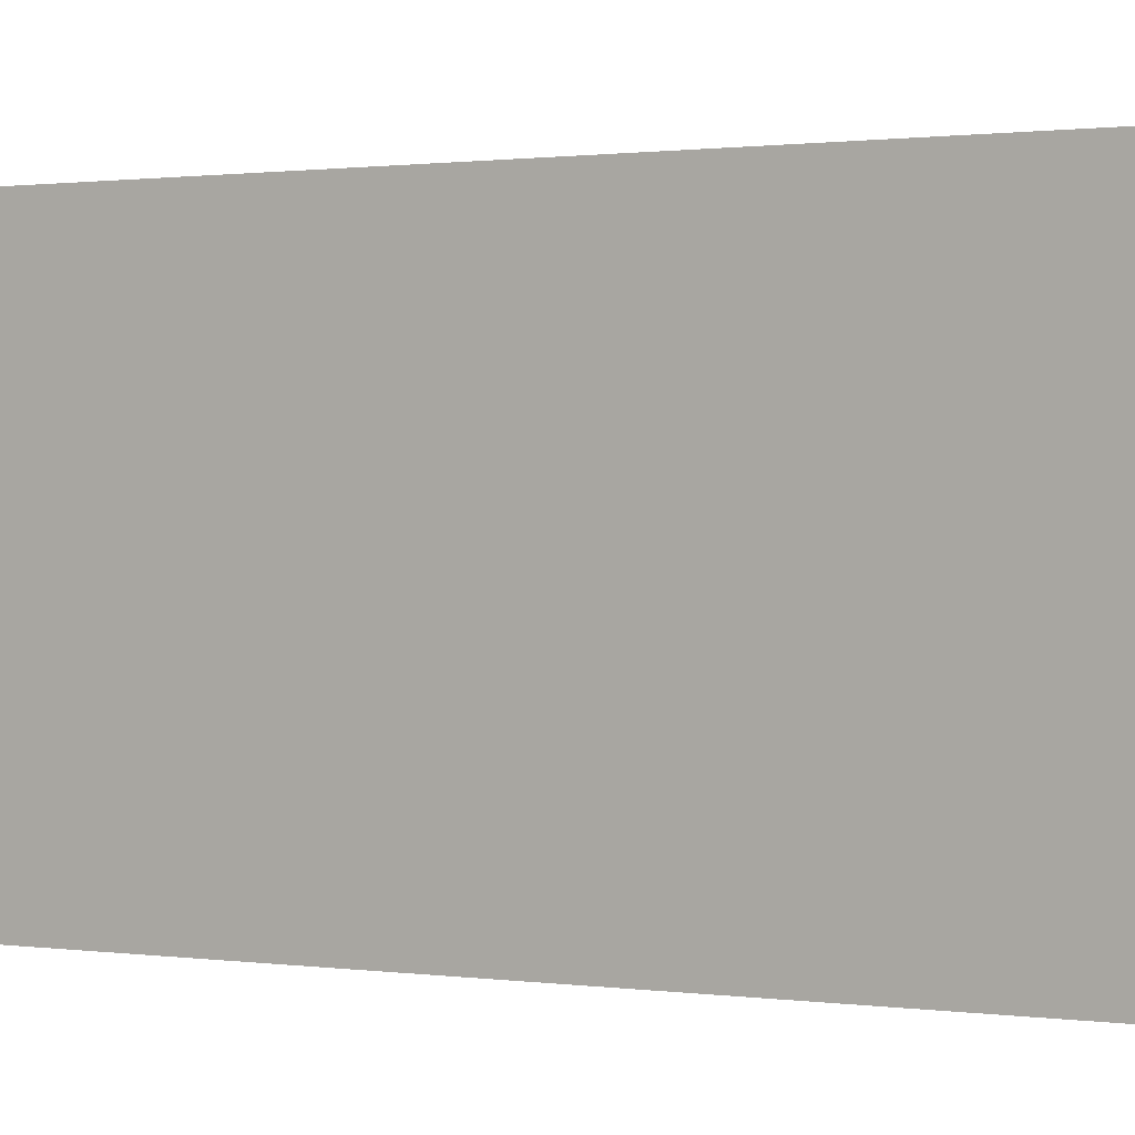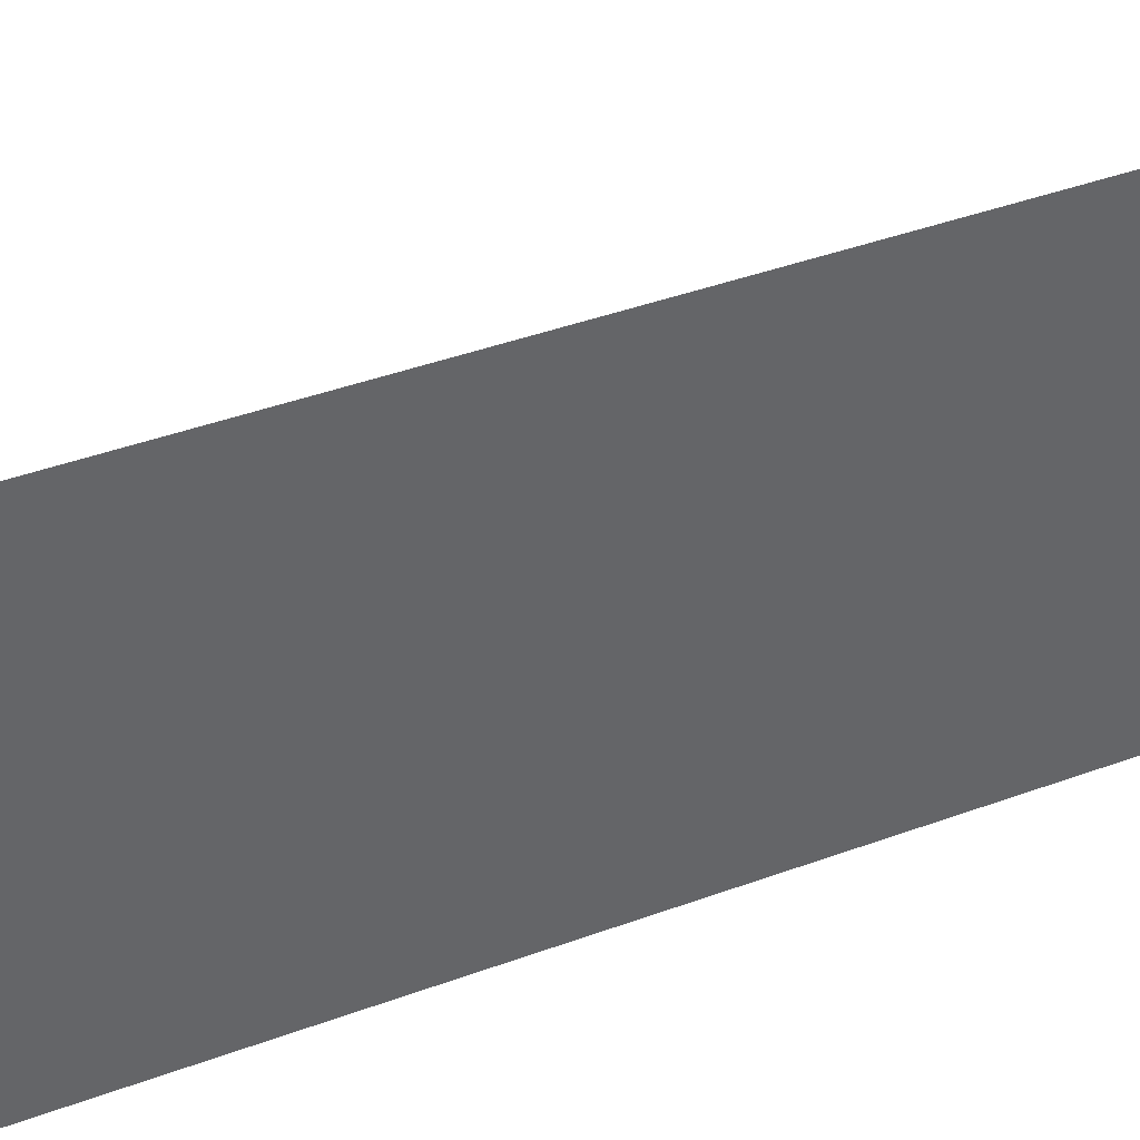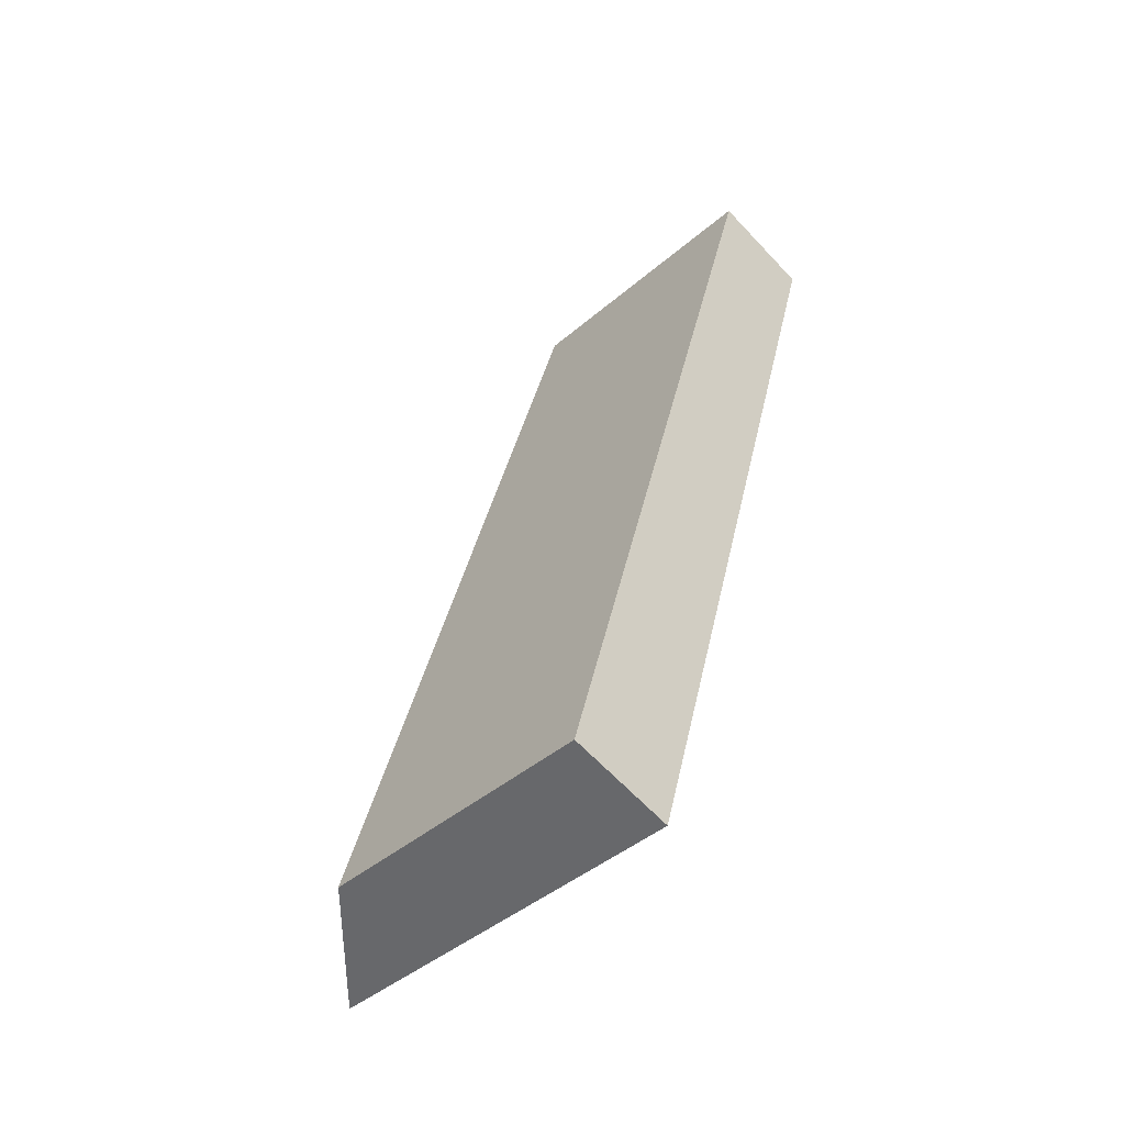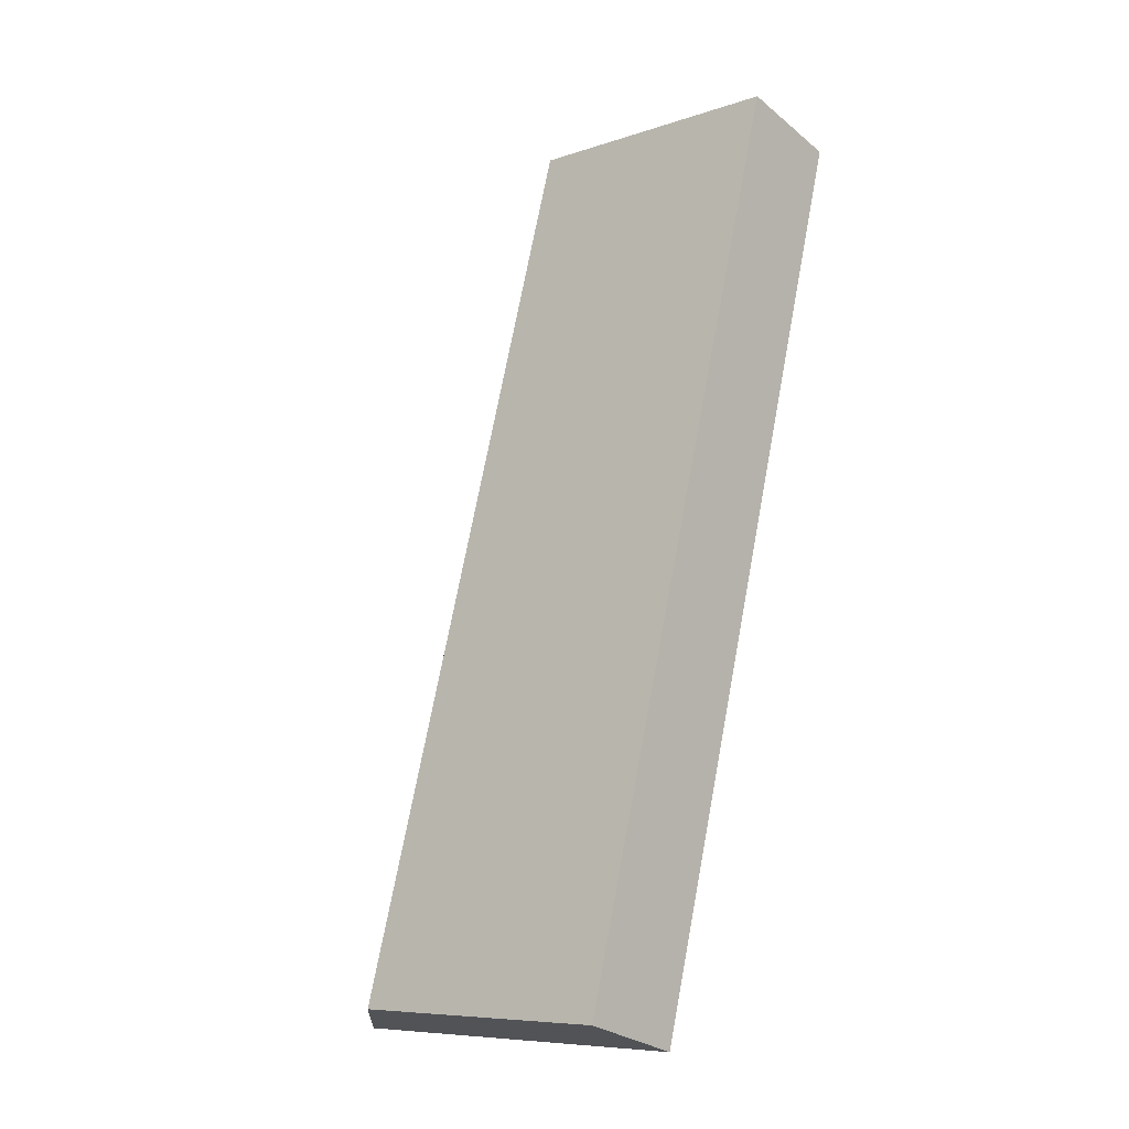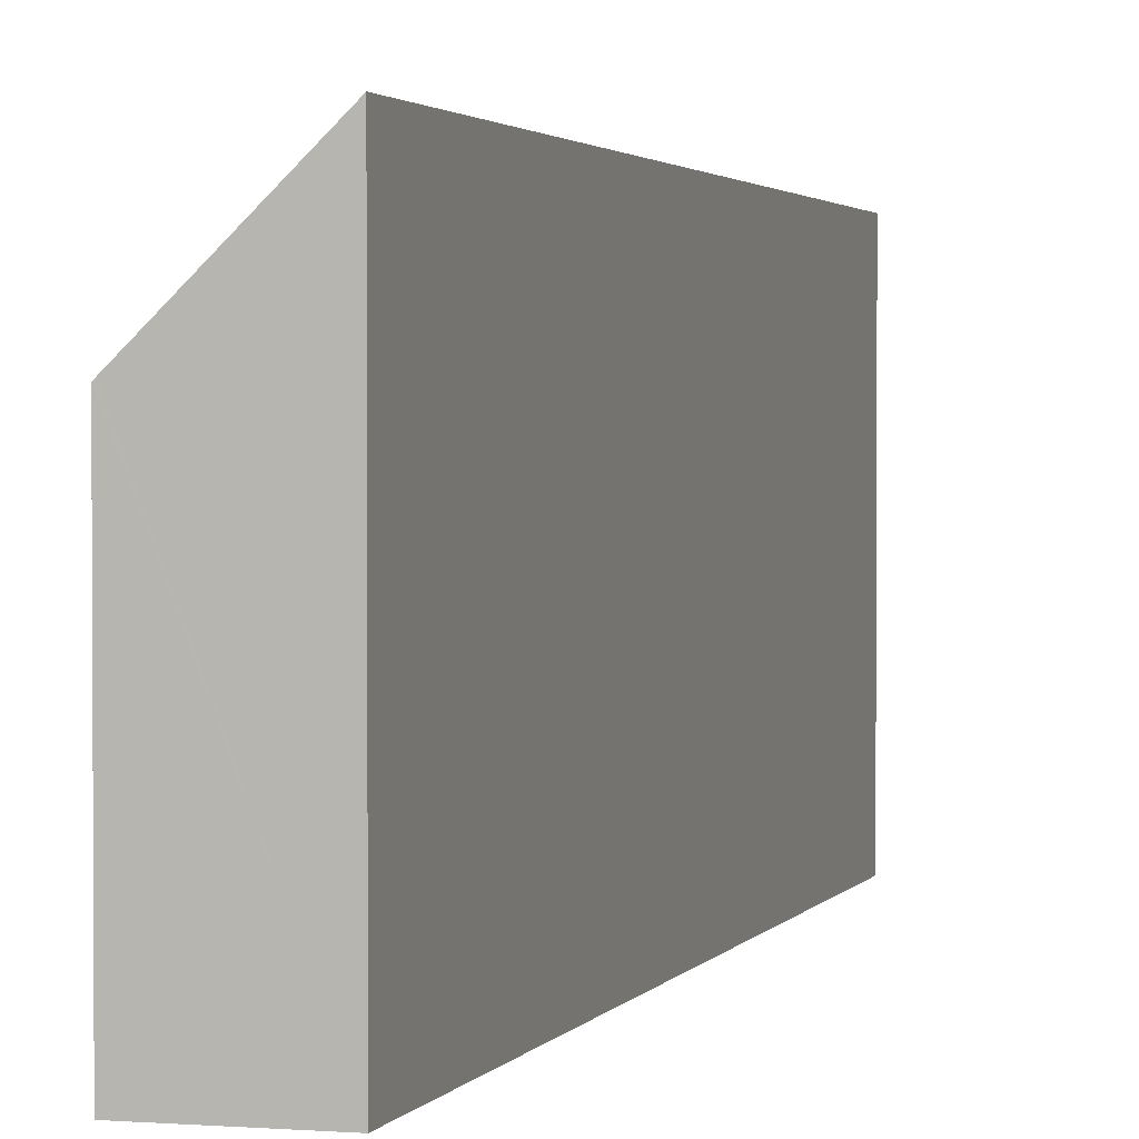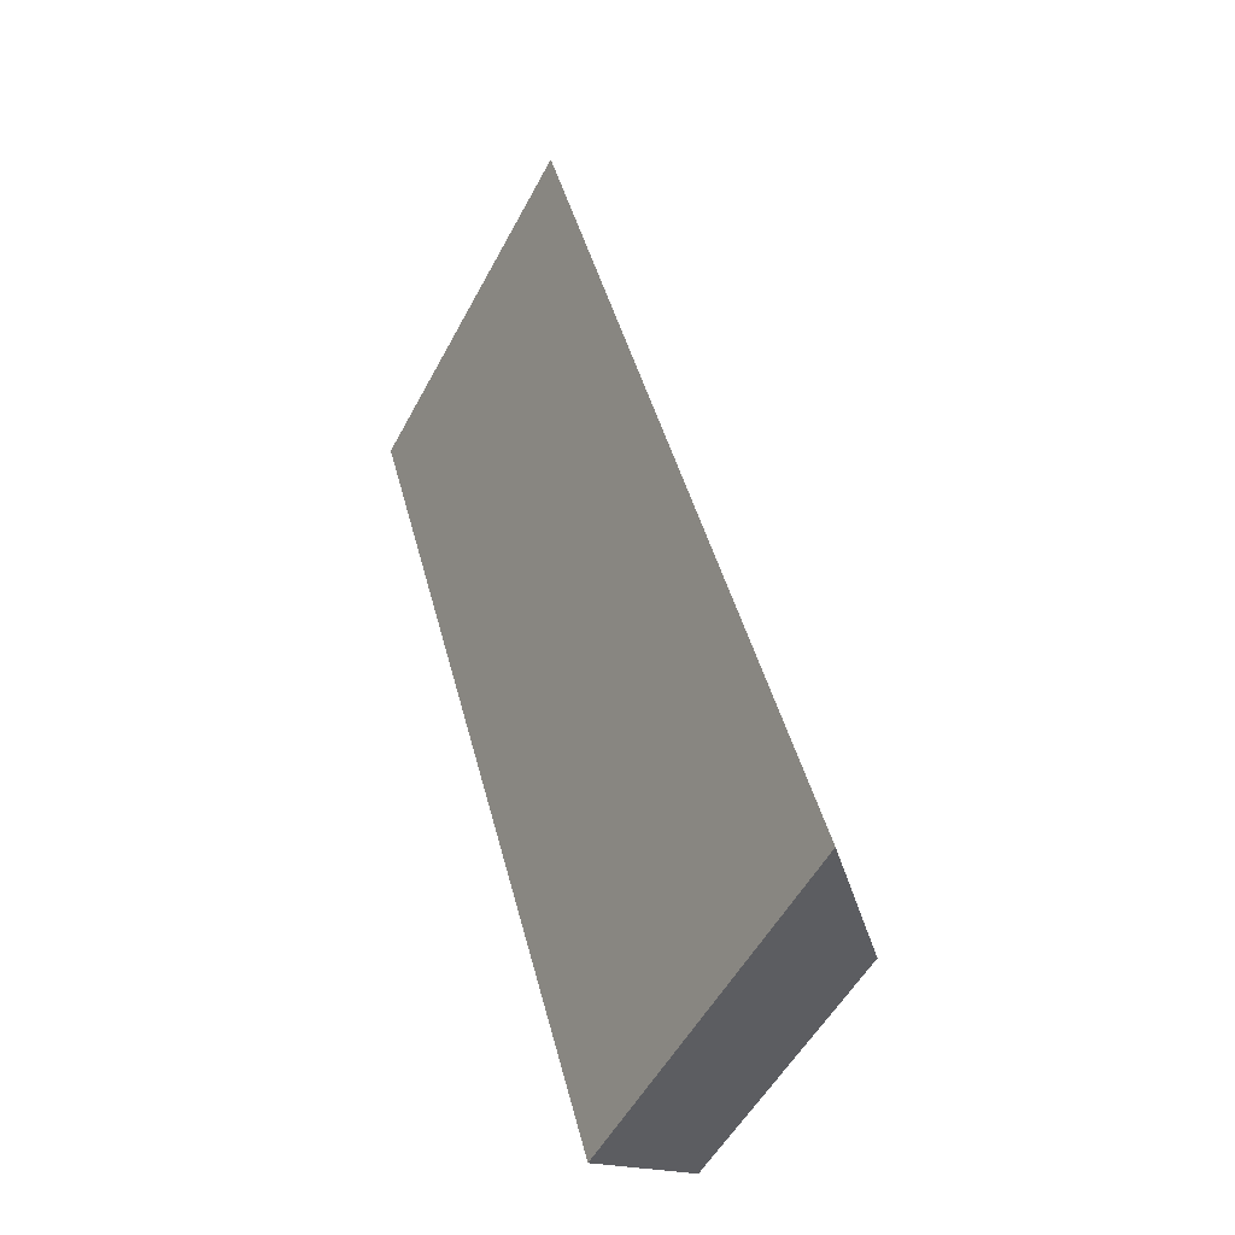
<metadata>
{"format":"obj","ext":"obj","renderer":"f3d","projection":"perspective","resolution":1024,"background":"white","views":[{"elev":0.5,"azim":139.2,"up":"+Y"},{"elev":40.7,"azim":81.4,"up":"+Y"},{"elev":-43.0,"azim":-44.5,"up":"+Z"},{"elev":-8.2,"azim":-47.6,"up":"+Z"},{"elev":2.1,"azim":31.8,"up":"+Y"},{"elev":-53.8,"azim":152.2,"up":"+Z"}]}
</metadata>
<code>
v  0 5.426 3.322e-16
v  6.872 7.496 16.62
v  1.979 7.429 -0.559
v  2.224 5.425 7.924
v  2.602 5.425 9.27
v  4.872 5.47 17.19
v  4.828 5.426 17.2
v  6.872 -1.018e-15 16.62
v  4.828 -1.053e-15 17.2
v  4.872 -1.052e-15 17.19
v  1.979 3.423e-17 -0.559
v  0 0 0
v  2.602 -5.676e-16 9.27
v  2.224 -4.852e-16 7.924
g defaultobject
f 1 2 3
f 2 1 4
f 2 4 5
f 2 5 6
f 6 5 7
f 6 8 2
f 8 6 7
f 8 7 9
f 8 9 10
f 8 3 2
f 3 8 11
f 11 1 3
f 1 11 12
f 5 9 7
f 9 5 13
f 13 5 4
f 13 4 1
f 13 1 14
f 14 1 12
f 8 12 11
f 12 8 14
f 14 8 13
f 13 8 10
f 13 10 9

</code>
